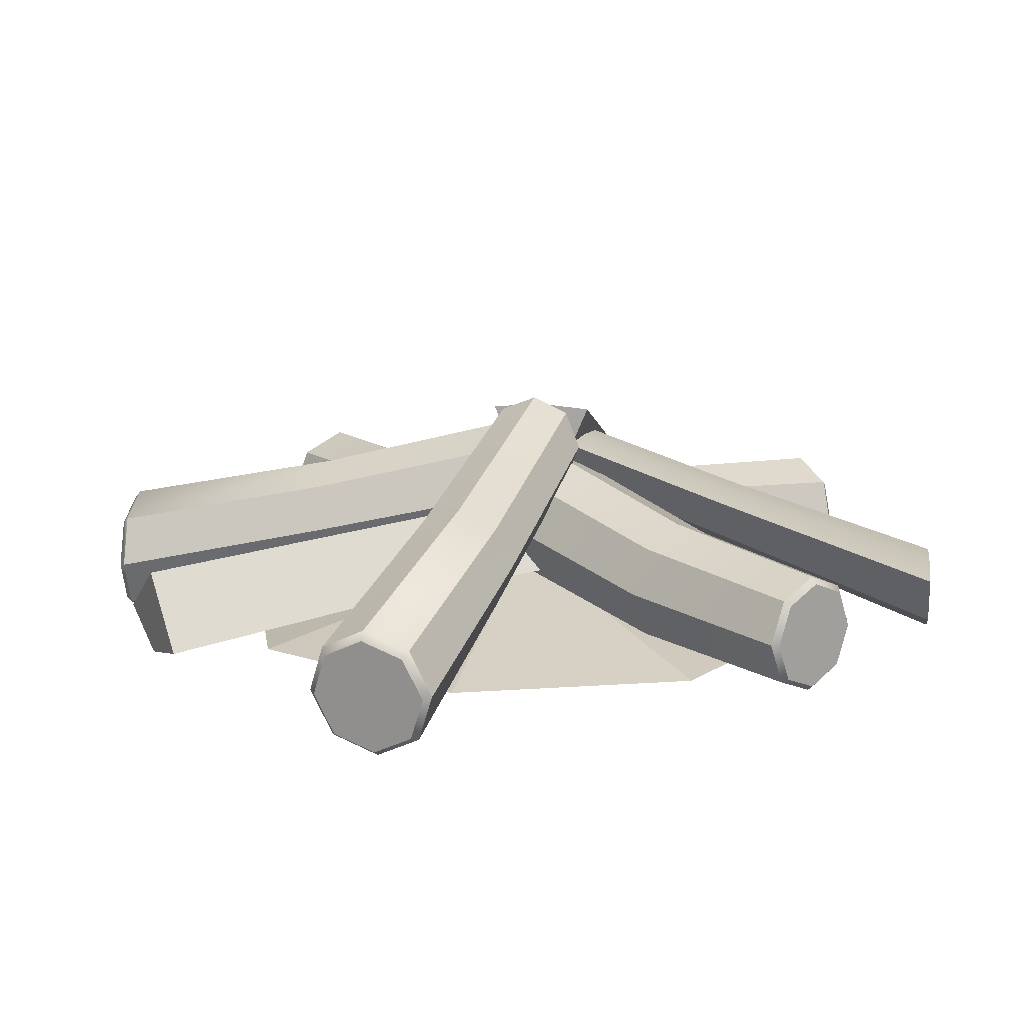
<metadata>
{"format":"obj","ext":"obj","renderer":"f3d","projection":"perspective","resolution":1024,"background":"white","views":[{"elev":13.9,"azim":148.5,"up":"+Y"}]}
</metadata>
<code>
g Bonfire
v -0.003911 -0.01077 -0.4196
v 0.2928 -0.01077 -0.2967
v -0.003911 0.07566 -3.534e-09
v 0.2928 -0.01077 -0.2967
v 0.4157 -0.01077 1.481e-08
v -0.003911 0.07566 -3.534e-09
v 0.4157 -0.01077 1.481e-08
v 0.2928 -0.01077 0.2967
v -0.003911 0.07566 -3.534e-09
v 0.2928 -0.01077 0.2967
v -0.003911 -0.01077 0.4196
v -0.003911 0.07566 -3.534e-09
v -0.003911 -0.01077 0.4196
v -0.3006 -0.01077 0.2967
v -0.003911 0.07566 -3.534e-09
v -0.3006 -0.01077 0.2967
v -0.4235 -0.01077 -8.537e-09
v -0.003911 0.07566 -3.534e-09
v -0.4235 -0.01077 -8.537e-09
v -0.3006 -0.01077 -0.2967
v -0.003911 0.07566 -3.534e-09
v -0.3006 -0.01077 -0.2967
v -0.003911 -0.01077 -0.4196
v -0.003911 0.07566 -3.534e-09
v -0.07444 0.1647 -0.2841
v 0.03625 0.1988 -0.05419
v -0.02711 0.2255 -0.04181
v -0.01566 0.1399 -0.2956
v -0.1203 0.139 -0.5189
v -0.06675 0.1164 -0.5293
v -0.01566 0.1399 -0.2956
v 0.06249 0.1342 -0.05931
v 0.03625 0.1988 -0.05419
v 0.008693 0.08003 -0.3004
v -0.06675 0.1164 -0.5293
v -0.04457 0.06185 -0.5337
v 0.008693 0.08003 -0.3004
v 0.03625 0.06966 -0.05419
v 0.06249 0.1342 -0.05931
v -0.01566 0.02014 -0.2956
v -0.04457 0.06185 -0.5337
v -0.06675 0.007296 -0.5293
v -0.01566 0.02014 -0.2956
v -0.02711 0.04293 -0.04181
v 0.03625 0.06966 -0.05419
v -0.07444 -0.004673 -0.2841
v -0.06675 0.007296 -0.5293
v -0.1203 -0.0153 -0.5189
v -0.07444 -0.004673 -0.2841
v -0.09046 0.06966 -0.02944
v -0.02711 0.04293 -0.04181
v -0.1332 0.02014 -0.2727
v -0.1203 -0.0153 -0.5189
v -0.1738 0.007296 -0.5084
v -0.1332 0.02014 -0.2727
v -0.1167 0.1342 -0.02431
v -0.09046 0.06966 -0.02944
v -0.1576 0.08003 -0.2679
v -0.1738 0.007296 -0.5084
v -0.196 0.06185 -0.5041
v -0.1576 0.08003 -0.2679
v -0.09046 0.1988 -0.02944
v -0.1167 0.1342 -0.02431
v -0.1332 0.1399 -0.2727
v -0.196 0.06185 -0.5041
v -0.1738 0.1164 -0.5084
v -0.1332 0.1399 -0.2727
v -0.02711 0.2255 -0.04181
v -0.09046 0.1988 -0.02944
v -0.07444 0.1647 -0.2841
v -0.1738 0.1164 -0.5084
v -0.1203 0.139 -0.5189
v -0.05624 0.1299 0.2823
v 0.02209 0.1573 0.5459
v -0.04216 0.1306 0.5503
v 0.003982 0.155 0.2782
v -0.07924 0.1786 0.004263
v -0.01484 0.2053 -9.206e-05
v 0.08915 0.06959 0.2724
v 0.08633 0.001862 0.5416
v 0.1129 0.06625 0.5398
v 0.06421 0.009223 0.2741
v 0.07624 0.114 -0.006251
v 0.04957 0.04948 -0.004447
v 0.06421 0.009223 0.2741
v 0.02209 -0.02481 0.546
v 0.08633 0.001862 0.5416
v 0.003982 -0.01578 0.2782
v 0.04957 0.04948 -0.004447
v -0.01484 0.02274 -9.206e-05
v 0.003982 -0.01578 0.2782
v -0.04216 0.001862 0.5503
v 0.02209 -0.02481 0.546
v -0.05624 0.009223 0.2823
v -0.01484 0.02274 -9.206e-05
v -0.07924 0.04948 0.004263
v -0.05624 0.009223 0.2823
v -0.06877 0.06625 0.5521
v -0.04216 0.001862 0.5503
v -0.08119 0.06959 0.2839
v -0.07924 0.04948 0.004263
v -0.1059 0.114 0.006067
v -0.08119 0.06959 0.2839
v -0.04216 0.1306 0.5503
v -0.06877 0.06625 0.5521
v -0.05624 0.1299 0.2823
v -0.1059 0.114 0.006067
v -0.07924 0.1786 0.004263
v 0.003982 0.155 0.2782
v 0.08633 0.1306 0.5416
v 0.02209 0.1573 0.5459
v 0.06421 0.1299 0.2741
v -0.01484 0.2053 -9.206e-05
v 0.04957 0.1786 -0.004447
v 0.06421 0.1299 0.2741
v 0.1129 0.06625 0.5398
v 0.08633 0.1306 0.5416
v 0.08915 0.06959 0.2724
v 0.04957 0.1786 -0.004447
v 0.07624 0.114 -0.006251
v -0.01484 0.2053 -9.206e-05
v -0.07924 0.1786 0.004263
v -0.1059 0.114 0.006067
v -0.01484 0.1139 -9.206e-05
v 0.07624 0.114 -0.006251
v 0.04957 0.1786 -0.004447
v -0.01484 0.02274 -9.206e-05
v -0.07924 0.04948 0.004263
v 0.04957 0.04948 -0.004447
v -0.2833 0.1373 -0.03283
v -0.5423 0.1457 0.02536
v -0.538 0.1193 -0.0389
v -0.2872 0.1607 0.02427
v -0.02077 0.1707 -0.01938
v -0.0251 0.1972 0.04512
v -0.2843 0.07991 0.105
v -0.5335 -0.009376 0.08963
v -0.5391 0.0547 0.1163
v -0.2793 0.02298 0.08138
v -0.0219 0.1059 0.1363
v -0.01624 0.0416 0.1096
v -0.2793 0.02298 0.08138
v -0.5292 -0.03577 0.02536
v -0.5335 -0.009376 0.08963
v -0.2755 -0.0004726 0.02427
v -0.01624 0.0416 0.1096
v -0.01191 0.0151 0.04512
v -0.2755 -0.0004726 0.02427
v -0.5287 -0.009029 -0.0389
v -0.5292 -0.03577 0.02536
v -0.2751 0.02329 -0.03283
v -0.01191 0.0151 0.04512
v -0.01144 0.04195 -0.01938
v -0.2751 0.02329 -0.03283
v -0.5324 0.05519 -0.06552
v -0.5287 -0.009029 -0.0389
v -0.2783 0.08035 -0.05649
v -0.01144 0.04195 -0.01938
v -0.01511 0.1064 -0.0461
v -0.2783 0.08035 -0.05649
v -0.538 0.1193 -0.0389
v -0.5324 0.05519 -0.06552
v -0.2833 0.1373 -0.03283
v -0.01511 0.1064 -0.0461
v -0.02077 0.1707 -0.01938
v -0.2872 0.1607 0.02427
v -0.5428 0.1189 0.08963
v -0.5423 0.1457 0.02536
v -0.2876 0.137 0.08138
v -0.0251 0.1972 0.04512
v -0.02557 0.1704 0.1096
v 0.4383 0.1367 0.3979
v 0.3973 0.11 0.4476
v 0.1769 0.1697 0.2502
v 0.2152 0.1947 0.2036
v -0.05512 0.2395 0.07568
v -0.0141 0.2663 0.02584
v -0.2876 0.137 0.08138
v -0.5391 0.0547 0.1163
v -0.5428 0.1189 0.08963
v -0.2843 0.07991 0.105
v -0.02557 0.1704 0.1096
v -0.0219 0.1059 0.1363
v -0.0251 0.1972 0.04512
v -0.02077 0.1707 -0.01938
v -0.01511 0.1064 -0.0461
v -0.0185 0.1062 0.04512
v -0.0219 0.1059 0.1363
v -0.02557 0.1704 0.1096
v -0.01191 0.0151 0.04512
v -0.01144 0.04195 -0.01938
v -0.01624 0.0416 0.1096
v 0.2356 0.0808 0.07821
v -0.09098 0.05589 -0.02462
v -0.09381 0.1031 0.0525
v 0.2382 0.03771 0.007818
v 0.5634 0.04637 0.1204
v 0.5662 -0.0008418 0.04333
v 0.2382 0.03771 0.007818
v -0.08424 0.07711 -0.1121
v -0.09098 0.05589 -0.02462
v 0.2444 0.05707 -0.07201
v 0.5662 -0.0008418 0.04333
v 0.573 0.02038 -0.04412
v -0.2202 0.1559 -0.1938
v -0.04883 0.2371 -0.04538
v -0.09491 0.2429 0.00695
v -0.2696 0.1617 -0.1377
v -0.4279 0.06076 -0.4109
v -0.141 0.2371 0.05928
v -0.4883 0.06648 -0.3424
v -0.3191 0.1559 -0.08153
v -0.5486 0.06076 -0.2739
v -0.04883 0.2371 -0.04538
v -0.06232 0.1878 -0.03006
v -0.09491 0.1674 0.00695
v -0.09491 0.2429 0.00695
v -0.141 0.2371 0.05928
v -0.1275 0.1878 0.04396
v -0.5486 0.06076 -0.2739
v -0.5309 -0.003793 -0.2939
v -0.4883 -0.03053 -0.3424
v -0.4883 0.06648 -0.3424
v -0.4279 0.06076 -0.4109
v -0.4456 -0.003793 -0.3908
v -0.4279 0.06076 -0.4109
v -0.4456 -0.003793 -0.3908
v -0.2347 0.103 -0.1774
v -0.2202 0.1559 -0.1938
v -0.06232 0.1878 -0.03006
v -0.04883 0.2371 -0.04538
v 0.1769 0.1697 0.2502
v -0.07211 0.175 0.09633
v -0.05512 0.2395 0.07568
v 0.161 0.1094 0.2695
v 0.3973 0.11 0.4476
v 0.3804 0.04554 0.4682
v 0.161 0.1094 0.2695
v -0.05512 0.1105 0.07568
v -0.07211 0.175 0.09633
v 0.1769 0.04901 0.2502
v 0.3804 0.04554 0.4682
v 0.3973 -0.0189 0.4476
v 0.1769 0.04901 0.2502
v -0.0141 0.08371 0.02584
v -0.05512 0.1105 0.07568
v 0.2152 0.02401 0.2036
v 0.3973 -0.0189 0.4476
v 0.4383 -0.04559 0.3979
v 0.2152 0.02401 0.2036
v 0.02692 0.1105 -0.024
v -0.0141 0.08371 0.02584
v 0.2536 0.04901 0.157
v 0.4383 -0.04559 0.3979
v 0.4792 -0.0189 0.3481
v 0.2536 0.04901 0.157
v 0.04391 0.175 -0.04464
v 0.02692 0.1105 -0.024
v 0.2695 0.1094 0.1377
v 0.4792 -0.0189 0.3481
v 0.4962 0.04554 0.3275
v 0.2695 0.1094 0.1377
v 0.02692 0.2395 -0.024
v 0.04391 0.175 -0.04464
v 0.2536 0.1697 0.157
v 0.4962 0.04554 0.3275
v 0.4792 0.11 0.3481
v 0.2536 0.1697 0.157
v -0.0141 0.2663 0.02584
v 0.02692 0.2395 -0.024
v 0.2152 0.1947 0.2036
v 0.4792 0.11 0.3481
v 0.4383 0.1367 0.3979
v 0.4446 0.1259 0.4033
v 0.4815 0.1018 0.3585
v 0.4077 0.1018 0.4482
v 0.4962 0.04554 0.3275
v 0.3973 0.11 0.4476
v 0.4968 0.04373 0.3399
v 0.3924 0.04373 0.4668
v 0.4792 -0.0189 0.3481
v 0.3804 0.04554 0.4682
v 0.4815 -0.01436 0.3585
v 0.4383 -0.04559 0.3979
v 0.4446 -0.03842 0.4033
v 0.4077 -0.01436 0.4482
v 0.3973 -0.0189 0.4476
v 0.4446 -0.03842 0.4033
v 0.4383 -0.04559 0.3979
v 0.2573 0.1848 -0.1614
v 0.4635 0.1238 -0.381
v 0.4963 0.09612 -0.335
v 0.2251 0.2066 -0.203
v 0.02496 0.2868 0.013
v -0.004618 0.3068 -0.02519
v -0.04643 0.2385 -0.07921
v -0.03419 0.1902 -0.06338
v 0.1929 0.0796 -0.2446
v 0.1795 0.1322 -0.2618
v 0.4132 -0.01193 -0.4267
v 0.4047 0.04735 -0.4458
v 0.02495 0.1902 0.01301
v 0.03721 0.2385 0.02882
v 0.2706 0.1322 -0.1442
v 0.2573 0.0796 -0.1614
v 0.5048 0.03683 -0.3159
v 0.484 -0.01937 -0.3349
v 0.03721 0.2385 0.02882
v 0.02496 0.2868 0.013
v 0.2573 0.1848 -0.1614
v 0.2706 0.1322 -0.1442
v 0.4963 0.09612 -0.335
v 0.5048 0.03683 -0.3159
v -0.03419 0.2868 -0.06339
v -0.04643 0.2385 -0.07921
v 0.1795 0.1322 -0.2618
v 0.1929 0.1848 -0.2446
v 0.4047 0.04735 -0.4458
v 0.4255 0.1036 -0.4269
v -0.2707 0.1803 0.1695
v -0.06069 0.2388 -0.04254
v -0.07566 0.287 -0.05573
v -0.2543 0.1274 0.184
v -0.4878 0.08512 0.3772
v -0.4677 0.02057 0.3949
v -0.2543 0.1274 0.184
v -0.02452 0.2189 -0.0107
v -0.06069 0.2388 -0.04254
v -0.2146 0.1055 0.2189
v -0.4677 0.02057 0.3949
v -0.4193 -0.006165 0.4376
v -0.2146 0.1055 0.2189
v 0.01164 0.2388 0.02114
v -0.02452 0.2189 -0.0107
v -0.1749 0.1274 0.2539
v -0.4193 -0.006165 0.4376
v -0.3708 0.02057 0.4802
v -0.1749 0.1274 0.2539
v 0.02662 0.287 0.03433
v 0.01164 0.2388 0.02114
v -0.1584 0.1803 0.2684
v -0.3708 0.02057 0.4802
v -0.3508 0.08512 0.4979
v -0.4193 0.09085 0.4376
v -0.1584 0.1803 0.2684
v -0.3508 0.08512 0.4979
v -0.2146 0.186 0.2189
v -0.4878 0.08512 0.3772
v 0.02662 0.287 0.03433
v -0.2707 0.1803 0.1695
v -0.02452 0.2928 -0.0107
v -0.07566 0.287 -0.05573
v -0.4456 -0.003793 -0.3908
v -0.4883 -0.03053 -0.3424
v -0.2696 0.08113 -0.1377
v -0.2347 0.103 -0.1774
v -0.09491 0.1674 0.00695
v -0.06232 0.1878 -0.03006
v -0.4883 -0.03053 -0.3424
v -0.5309 -0.003793 -0.2939
v -0.3046 0.103 -0.09797
v -0.2696 0.08113 -0.1377
v -0.1275 0.1878 0.04396
v -0.09491 0.1674 0.00695
v -0.5309 -0.003793 -0.2939
v -0.5486 0.06076 -0.2739
v -0.3191 0.1559 -0.08153
v -0.3046 0.103 -0.09797
v -0.141 0.2371 0.05928
v -0.1275 0.1878 0.04396
v 0.2251 0.05782 -0.203
v 0.484 -0.01937 -0.3349
v 0.4461 -0.03957 -0.3808
v 0.2573 0.0796 -0.1614
v -0.004628 0.1702 -0.02518
v 0.02495 0.1902 0.01301
v 0.01447 0.1997 0.0128
v -0.01107 0.1825 -0.02019
v 0.02505 0.2415 0.02647
v 0.03721 0.2385 0.02882
v 0.01447 0.2832 0.0128
v 0.02496 0.2868 0.013
v -0.01107 0.3005 -0.02019
v -0.004618 0.3068 -0.02519
v -0.03662 0.2832 -0.05318
v -0.03419 0.2868 -0.06339
v -0.0472 0.2415 -0.06685
v -0.04643 0.2385 -0.07921
v -0.03662 0.1997 -0.05318
v -0.03419 0.1902 -0.06338
v -0.01107 0.1825 -0.02019
v -0.0472 0.2415 -0.06685
v -0.004628 0.1702 -0.02518
v 0.2251 0.05782 -0.203
v 0.1929 0.0796 -0.2446
v 0.4461 -0.03957 -0.3808
v 0.4132 -0.01193 -0.4267
v -0.01107 0.2415 -0.02019
v 0.02505 0.2415 0.02647
v 0.01447 0.1997 0.0128
v -0.01107 0.3005 -0.02019
v -0.03662 0.2832 -0.05318
v 0.01447 0.2832 0.0128
v -0.004618 0.3068 -0.02519
v -0.03419 0.2868 -0.06339
v 0.1929 0.1848 -0.2446
v 0.2251 0.2066 -0.203
v 0.4255 0.1036 -0.4269
v 0.4635 0.1238 -0.381
v 0.4691 0.1124 -0.3859
v 0.4352 0.09447 -0.4268
v 0.4983 0.08768 -0.3449
v 0.4047 0.04735 -0.4458
v 0.4963 0.09612 -0.335
v 0.4166 0.04436 -0.4438
v 0.5058 0.03476 -0.3279
v 0.4132 -0.01193 -0.4267
v 0.5048 0.03683 -0.3159
v 0.4241 -0.008549 -0.4268
v 0.4461 -0.03957 -0.3808
v 0.4534 -0.03328 -0.3859
v 0.4872 -0.01534 -0.3449
v 0.484 -0.01937 -0.3349
v 0.4534 -0.03328 -0.3859
v 0.4461 -0.03957 -0.3808
v 0.4446 0.1259 0.4033
v 0.4815 0.1018 0.3585
v 0.4968 0.04373 0.3399
v 0.4446 0.04373 0.4033
v 0.3924 0.04373 0.4668
v 0.4077 0.1018 0.4482
v 0.4446 -0.03842 0.4033
v 0.4815 -0.01436 0.3585
v 0.4077 -0.01436 0.4482
v -0.1217 0.1303 -0.5258
v -0.17 0.1099 -0.5164
v -0.19 0.06072 -0.5125
v -0.1217 0.06072 -0.5258
v -0.07335 0.1099 -0.5353
v -0.05334 0.06072 -0.5392
v -0.1217 -0.008883 -0.5258
v -0.17 0.0115 -0.5164
v -0.07335 0.0115 -0.5353
v 0.2448 0.1443 -0.008232
v 0.5729 0.116 0.02569
v 0.5634 0.04637 0.1204
v 0.2356 0.0808 0.07821
v -0.08431 0.1727 -0.04226
v -0.09381 0.1031 0.0525
v -0.3508 0.08512 0.4979
v -0.3708 0.02057 0.4802
v -0.4193 -0.006165 0.4376
v -0.4193 0.09085 0.4376
v -0.4878 0.08512 0.3772
v -0.4677 0.02057 0.3949
v -0.07566 0.287 -0.05573
v -0.06069 0.2388 -0.04254
v -0.02452 0.2189 -0.0107
v -0.02452 0.2928 -0.0107
v 0.02662 0.287 0.03433
v 0.01164 0.2388 0.02114
v 0.2448 0.1443 -0.008232
v 0.573 0.02038 -0.04412
v 0.5729 0.116 0.02569
v 0.2444 0.05707 -0.07201
v -0.08431 0.1727 -0.04226
v -0.08424 0.07711 -0.1121
v 0.573 0.02038 -0.04412
v 0.5662 -0.0008418 0.04333
v 0.5634 0.04637 0.1204
v 0.5729 0.116 0.02569
v -0.09381 0.1031 0.0525
v -0.09098 0.05589 -0.02462
v -0.08424 0.07711 -0.1121
v -0.08431 0.1727 -0.04226
v 0.02209 -0.02481 0.546
v 0.0228 -0.01524 0.5564
v 0.07911 0.008136 0.5526
v 0.08633 0.001862 0.5416
v 0.1024 0.06458 0.5511
v 0.1129 0.06625 0.5398
v 0.07911 0.121 0.5526
v 0.08633 0.1306 0.5416
v 0.0228 0.1444 0.5564
v 0.02209 0.1573 0.5459
v -0.03351 0.121 0.5603
v -0.04216 0.1306 0.5503
v -0.05684 0.06458 0.5618
v -0.06877 0.06625 0.5521
v -0.03351 0.008136 0.5603
v -0.04216 0.001862 0.5503
v 0.0228 -0.01524 0.5564
v 0.02209 -0.02481 0.546
v -0.06675 0.007296 -0.5293
v -0.1217 -0.008883 -0.5258
v -0.1203 -0.0153 -0.5189
v -0.07335 0.0115 -0.5353
v -0.04457 0.06185 -0.5337
v -0.05334 0.06072 -0.5392
v -0.06675 0.1164 -0.5293
v -0.07335 0.1099 -0.5353
v -0.1203 0.139 -0.5189
v -0.1217 0.1303 -0.5258
v -0.1738 0.1164 -0.5084
v -0.17 0.1099 -0.5164
v -0.196 0.06185 -0.5041
v -0.19 0.06072 -0.5125
v -0.1738 0.007296 -0.5084
v -0.17 0.0115 -0.5164
v -0.1203 -0.0153 -0.5189
v -0.1217 -0.008883 -0.5258
v -0.5292 -0.03577 0.02536
v -0.5382 -0.02783 0.0254
v -0.5421 -0.003985 0.08345
v -0.5335 -0.009376 0.08963
v -0.5472 0.05389 0.1075
v -0.5391 0.0547 0.1163
v -0.5505 0.1119 0.08345
v -0.5428 0.1189 0.08963
v -0.5501 0.136 0.0254
v -0.5423 0.1457 0.02536
v -0.5462 0.1122 -0.03265
v -0.538 0.1193 -0.0389
v -0.5411 0.05433 -0.0567
v -0.5324 0.05519 -0.06552
v -0.5378 -0.003671 -0.03265
v -0.5287 -0.009029 -0.0389
v -0.5382 -0.02783 0.0254
v -0.5292 -0.03577 0.02536
v 0.4534 -0.03328 -0.3859
v 0.4872 -0.01534 -0.3449
v 0.5058 0.03476 -0.3279
v 0.4612 0.03956 -0.3859
v 0.4166 0.04436 -0.4438
v 0.4241 -0.008549 -0.4268
v 0.4352 0.09447 -0.4268
v 0.4691 0.1124 -0.3859
v 0.4983 0.08768 -0.3449
v -0.5382 -0.02783 0.0254
v -0.5378 -0.003671 -0.03265
v -0.5411 0.05433 -0.0567
v -0.5441 0.05411 0.0254
v -0.5472 0.05389 0.1075
v -0.5421 -0.003985 0.08345
v -0.5505 0.1119 0.08345
v -0.5501 0.136 0.0254
v -0.5462 0.1122 -0.03265
v 0.1024 0.06458 0.5511
v 0.07911 0.008136 0.5526
v 0.0228 -0.01524 0.5564
v 0.0228 0.06458 0.5564
v 0.07911 0.121 0.5526
v 0.0228 0.1444 0.5564
v -0.03351 0.121 0.5603
v -0.05684 0.06458 0.5618
v -0.03351 0.008136 0.5603
v -0.0141 0.08371 0.02584
v 0.02692 0.1105 -0.024
v 0.04391 0.175 -0.04464
v -0.0141 0.175 0.02584
v -0.07211 0.175 0.09633
v -0.05512 0.1105 0.07568
v -0.05512 0.2395 0.07568
v -0.0141 0.2663 0.02584
v 0.02692 0.2395 -0.024
v 0.06249 0.1342 -0.05931
v 0.03625 0.06966 -0.05419
v -0.02711 0.04293 -0.04181
v -0.02711 0.1342 -0.04181
v 0.03625 0.1988 -0.05419
v -0.02711 0.2255 -0.04181
v -0.09046 0.1988 -0.02944
v -0.1167 0.1342 -0.02431
v -0.09046 0.06966 -0.02944
g Bonfire_0
f 3 2 1
f 6 5 4
f 9 8 7
f 12 11 10
f 15 14 13
f 18 17 16
f 21 20 19
f 24 23 22
f 27 26 25
f 26 28 25
f 25 28 29
f 28 30 29
f 33 32 31
f 32 34 31
f 31 34 35
f 34 36 35
f 39 38 37
f 38 40 37
f 37 40 41
f 40 42 41
f 45 44 43
f 44 46 43
f 43 46 47
f 46 48 47
f 51 50 49
f 50 52 49
f 49 52 53
f 52 54 53
f 57 56 55
f 56 58 55
f 55 58 59
f 58 60 59
f 63 62 61
f 62 64 61
f 61 64 65
f 64 66 65
f 69 68 67
f 68 70 67
f 67 70 71
f 70 72 71
f 75 74 73
f 74 76 73
f 73 76 77
f 76 78 77
f 81 80 79
f 80 82 79
f 79 82 83
f 82 84 83
f 87 86 85
f 86 88 85
f 85 88 89
f 88 90 89
f 93 92 91
f 92 94 91
f 91 94 95
f 94 96 95
f 99 98 97
f 98 100 97
f 97 100 101
f 100 102 101
f 105 104 103
f 104 106 103
f 103 106 107
f 106 108 107
f 111 110 109
f 110 112 109
f 109 112 113
f 112 114 113
f 117 116 115
f 116 118 115
f 115 118 119
f 118 120 119
f 123 122 121
f 124 123 121
f 124 121 125
f 121 126 125
f 124 127 123
f 124 125 127
f 127 128 123
f 125 129 127
f 132 131 130
f 131 133 130
f 130 133 134
f 133 135 134
f 138 137 136
f 137 139 136
f 136 139 140
f 139 141 140
f 144 143 142
f 143 145 142
f 142 145 146
f 145 147 146
f 150 149 148
f 149 151 148
f 148 151 152
f 151 153 152
f 156 155 154
f 155 157 154
f 154 157 158
f 157 159 158
f 162 161 160
f 161 163 160
f 160 163 164
f 163 165 164
f 168 167 166
f 167 169 166
f 166 169 170
f 169 171 170
f 174 173 172
f 175 174 172
f 176 174 175
f 177 176 175
f 180 179 178
f 179 181 178
f 178 181 182
f 181 183 182
f 186 185 184
f 187 186 184
f 187 184 188
f 184 189 188
f 187 190 186
f 187 188 190
f 190 191 186
f 188 192 190
f 195 194 193
f 194 196 193
f 193 196 197
f 196 198 197
f 201 200 199
f 200 202 199
f 199 202 203
f 202 204 203
f 207 206 205
f 208 207 205
f 208 205 209
f 210 207 208
f 211 208 209
f 212 210 208
f 212 208 211
f 213 212 211
f 216 215 214
f 217 216 214
f 217 218 216
f 218 219 216
f 222 221 220
f 223 222 220
f 223 224 222
f 224 225 222
f 228 227 226
f 229 228 226
f 230 228 229
f 231 230 229
f 234 233 232
f 233 235 232
f 232 235 236
f 235 237 236
f 240 239 238
f 239 241 238
f 238 241 242
f 241 243 242
f 246 245 244
f 245 247 244
f 244 247 248
f 247 249 248
f 252 251 250
f 251 253 250
f 250 253 254
f 253 255 254
f 258 257 256
f 257 259 256
f 256 259 260
f 259 261 260
f 264 263 262
f 263 265 262
f 262 265 266
f 265 267 266
f 270 269 268
f 269 271 268
f 268 271 272
f 271 273 272
f 273 274 272
f 274 275 272
f 276 274 273
f 272 275 277
f 278 276 273
f 275 279 277
f 280 276 278
f 277 279 281
f 282 280 278
f 279 283 281
f 281 283 284
f 283 285 284
f 286 280 282
f 287 286 282
f 288 286 287
f 289 288 287
f 292 291 290
f 291 293 290
f 290 293 294
f 293 295 294
f 298 297 296
f 299 298 296
f 300 298 299
f 301 300 299
f 304 303 302
f 305 304 302
f 306 304 305
f 307 306 305
f 310 309 308
f 311 310 308
f 312 310 311
f 313 312 311
f 316 315 314
f 317 316 314
f 318 316 317
f 319 318 317
f 322 321 320
f 321 323 320
f 320 323 324
f 323 325 324
f 328 327 326
f 327 329 326
f 326 329 330
f 329 331 330
f 334 333 332
f 333 335 332
f 332 335 336
f 335 337 336
f 340 339 338
f 339 341 338
f 338 341 342
f 341 343 342
f 346 345 344
f 345 347 344
f 344 347 348
f 345 349 347
f 347 350 348
f 349 351 347
f 347 351 350
f 351 352 350
f 355 354 353
f 356 355 353
f 357 355 356
f 358 357 356
f 361 360 359
f 362 361 359
f 363 361 362
f 364 363 362
f 367 366 365
f 368 367 365
f 369 367 368
f 370 369 368
f 373 372 371
f 372 374 371
f 371 374 375
f 374 376 375
f 376 377 375
f 377 378 375
f 379 377 376
f 380 379 376
f 381 379 380
f 382 381 380
f 383 381 382
f 384 383 382
f 385 383 384
f 386 385 384
f 387 385 386
f 388 387 386
f 389 387 388
f 390 389 388
f 391 389 390
f 392 389 391
f 393 391 390
f 394 393 390
f 395 394 390
f 396 394 395
f 397 396 395
f 398 392 391
f 398 391 399
f 391 400 399
f 398 401 392
f 398 399 401
f 401 402 392
f 399 403 401
f 406 405 404
f 407 406 404
f 408 406 407
f 409 408 407
f 409 410 408
f 410 411 408
f 412 410 409
f 408 411 413
f 414 412 409
f 411 415 413
f 416 412 414
f 413 415 417
f 418 416 414
f 415 419 417
f 417 419 420
f 419 421 420
f 422 416 418
f 423 422 418
f 424 422 423
f 425 424 423
f 428 427 426
f 429 428 426
f 429 426 430
f 426 431 430
f 429 432 428
f 429 430 432
f 432 433 428
f 430 434 432
f 437 436 435
f 438 437 435
f 435 439 438
f 439 440 438
f 438 441 437
f 438 440 441
f 441 442 437
f 440 443 441
f 446 445 444
f 447 446 444
f 444 448 447
f 448 449 447
f 452 451 450
f 453 452 450
f 453 454 452
f 454 455 452
f 458 457 456
f 459 458 456
f 459 460 458
f 460 461 458
f 464 463 462
f 463 465 462
f 466 462 465
f 467 466 465
f 470 469 468
f 471 470 468
f 474 473 472
f 475 474 472
f 478 477 476
f 479 478 476
f 480 478 479
f 481 480 479
f 482 480 481
f 483 482 481
f 484 482 483
f 485 484 483
f 486 484 485
f 487 486 485
f 488 486 487
f 489 488 487
f 490 488 489
f 491 490 489
f 492 490 491
f 493 492 491
f 496 495 494
f 495 497 494
f 494 497 498
f 497 499 498
f 498 499 500
f 499 501 500
f 500 501 502
f 501 503 502
f 502 503 504
f 503 505 504
f 504 505 506
f 505 507 506
f 506 507 508
f 507 509 508
f 508 509 510
f 509 511 510
f 514 513 512
f 515 514 512
f 516 514 515
f 517 516 515
f 518 516 517
f 519 518 517
f 520 518 519
f 521 520 519
f 522 520 521
f 523 522 521
f 524 522 523
f 525 524 523
f 526 524 525
f 527 526 525
f 528 526 527
f 529 528 527
f 532 531 530
f 533 532 530
f 533 530 534
f 530 535 534
f 533 534 536
f 537 533 536
f 533 537 532
f 537 538 532
f 541 540 539
f 542 541 539
f 542 539 543
f 539 544 543
f 542 543 545
f 546 542 545
f 542 546 541
f 546 547 541
f 550 549 548
f 551 550 548
f 551 548 552
f 553 551 552
f 553 554 551
f 554 555 551
f 551 555 550
f 555 556 550
f 559 558 557
f 560 559 557
f 560 557 561
f 557 562 561
f 560 561 563
f 564 560 563
f 560 564 559
f 564 565 559
f 568 567 566
f 569 568 566
f 569 566 570
f 571 569 570
f 571 572 569
f 572 573 569
f 569 573 568
f 573 574 568

</code>
